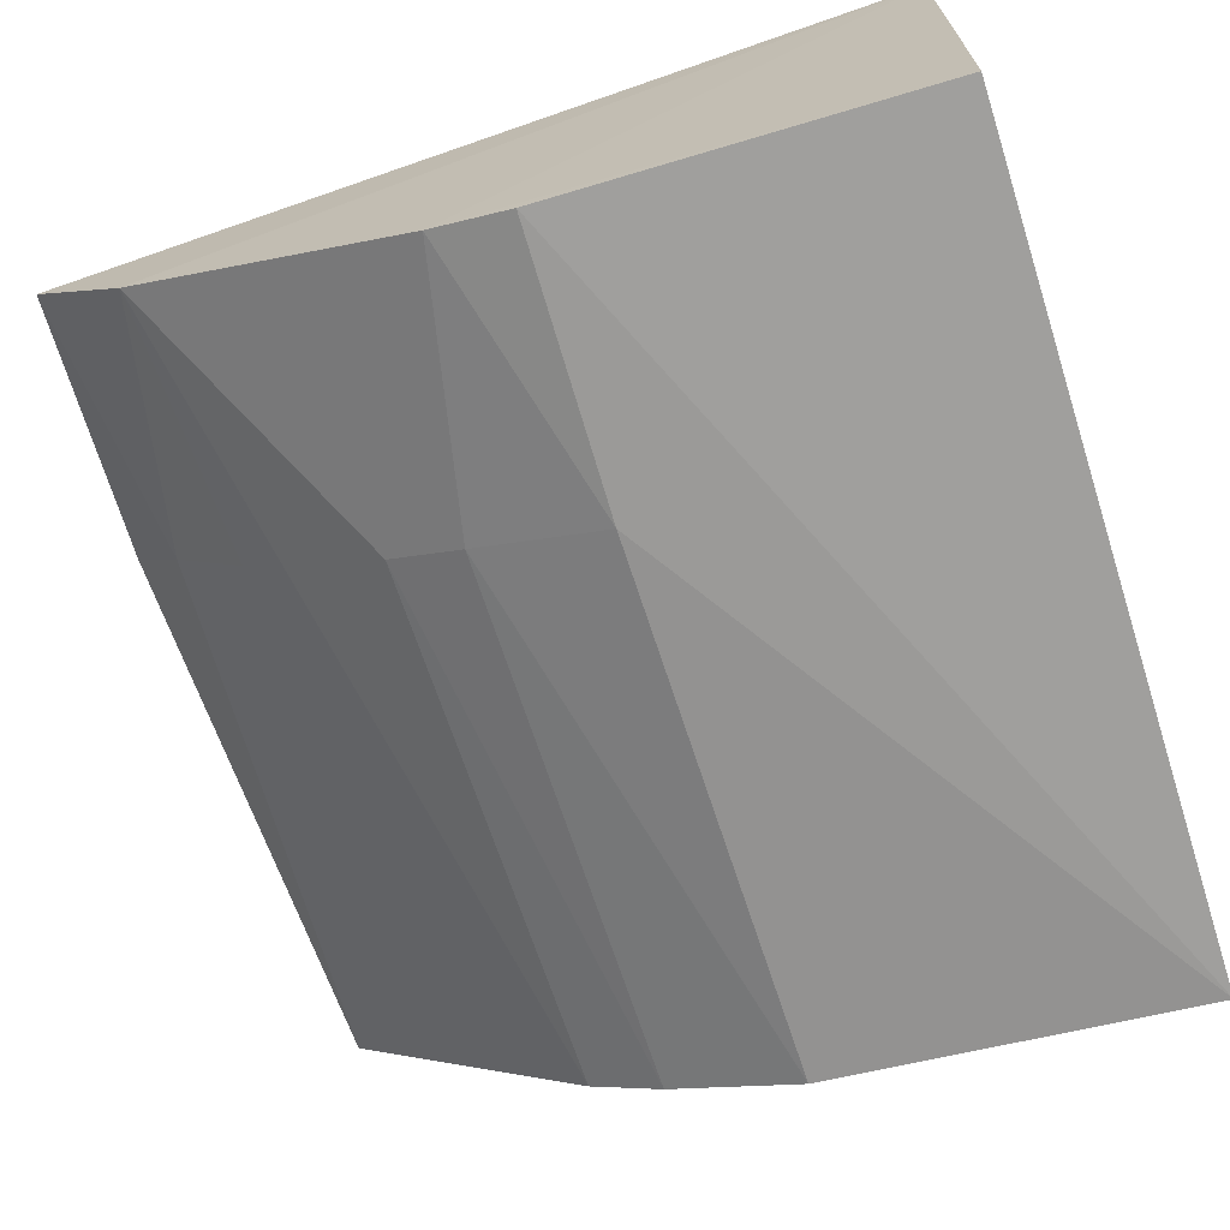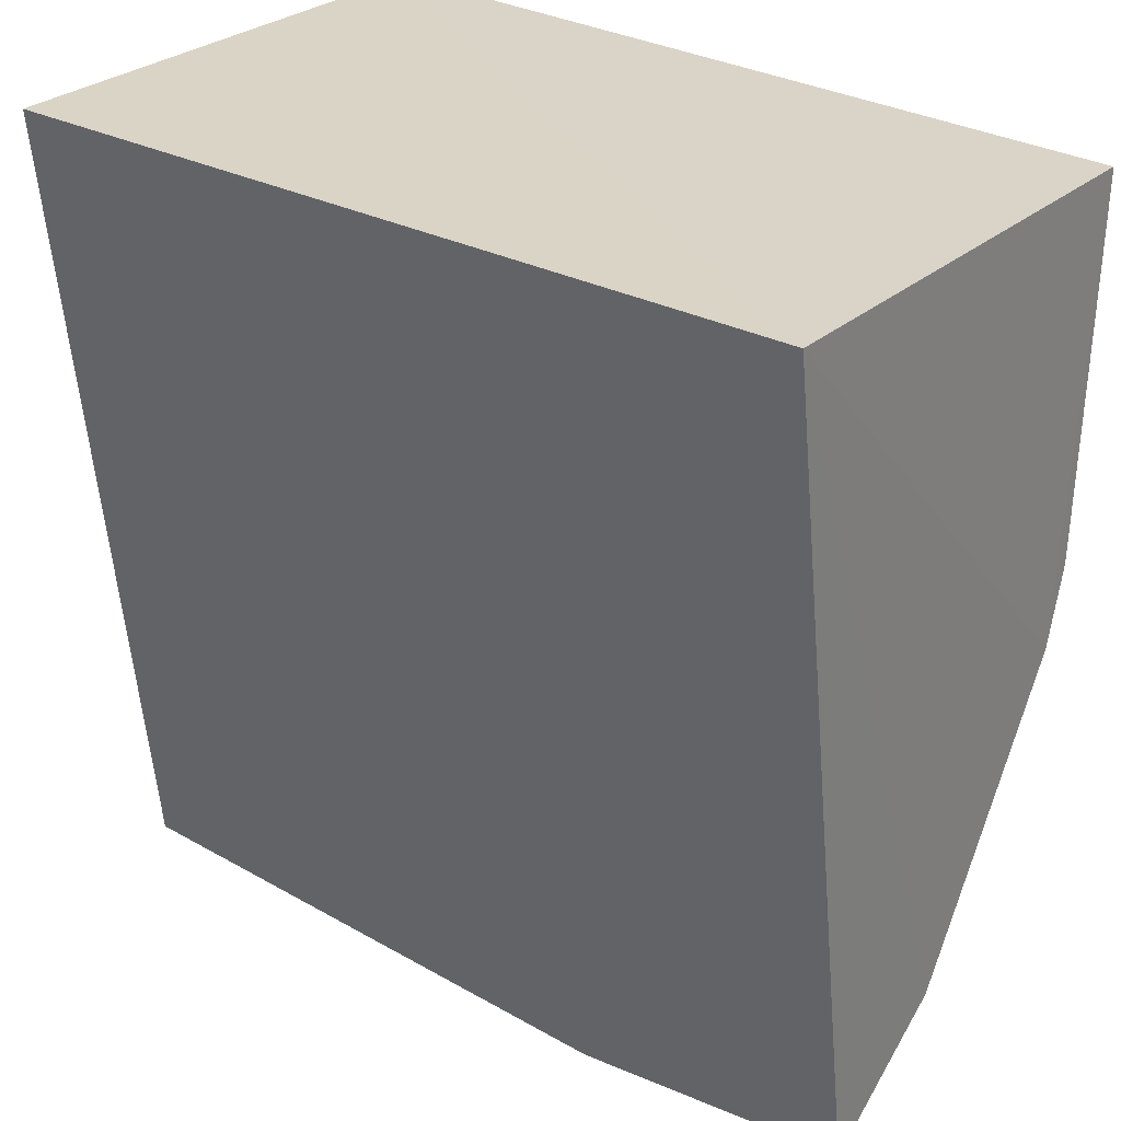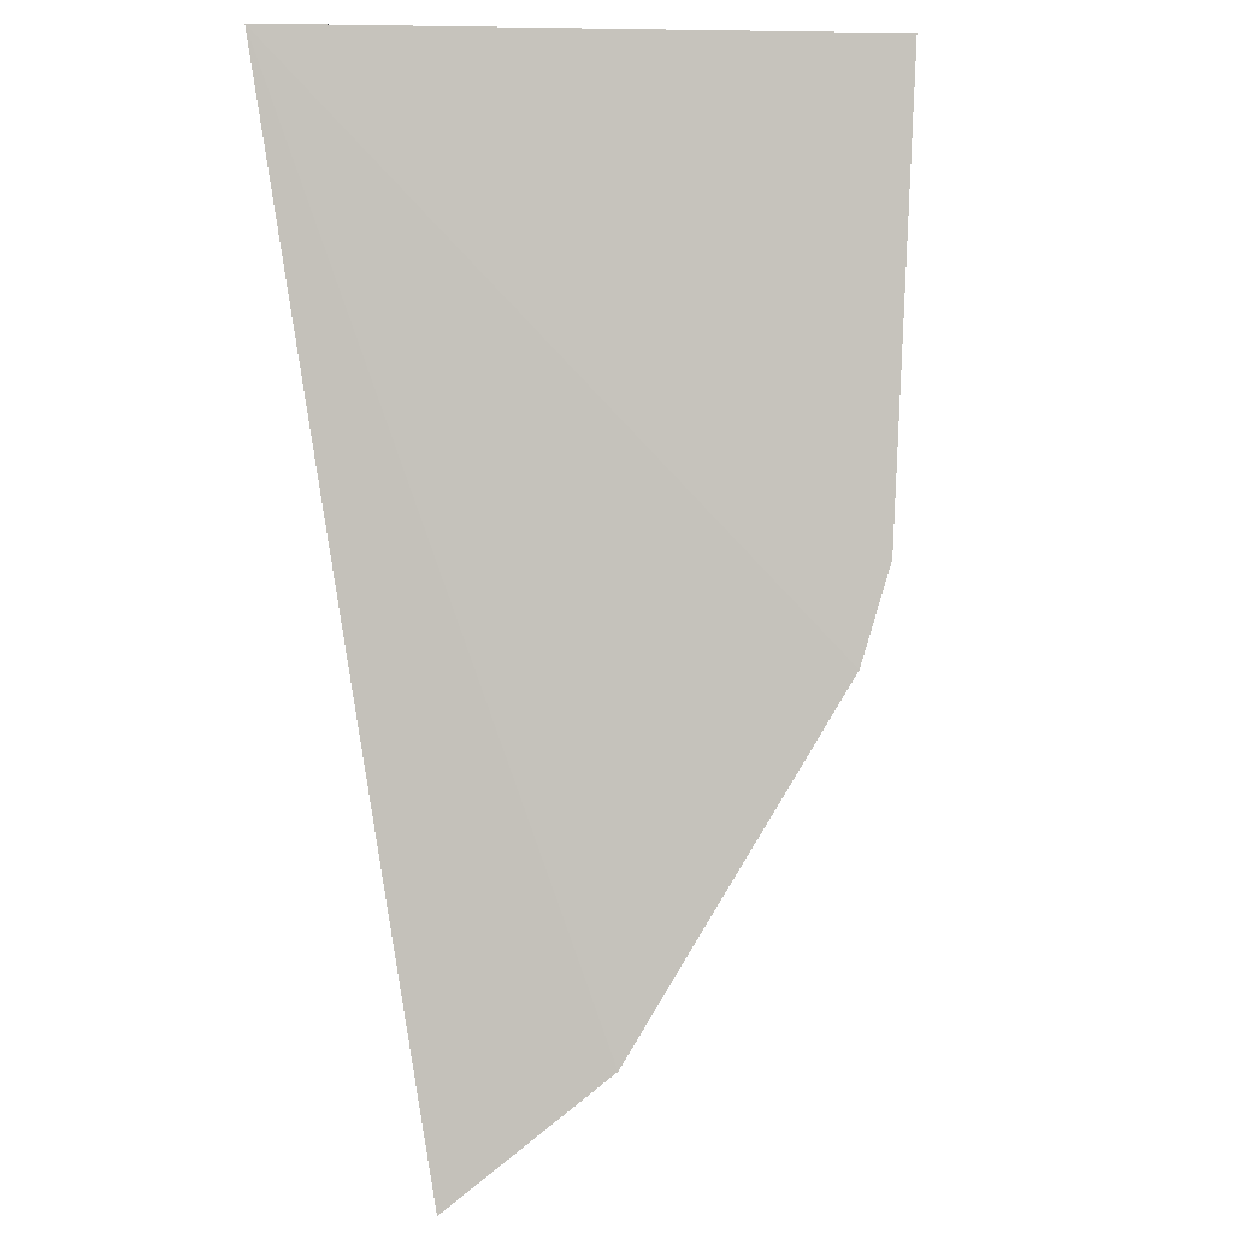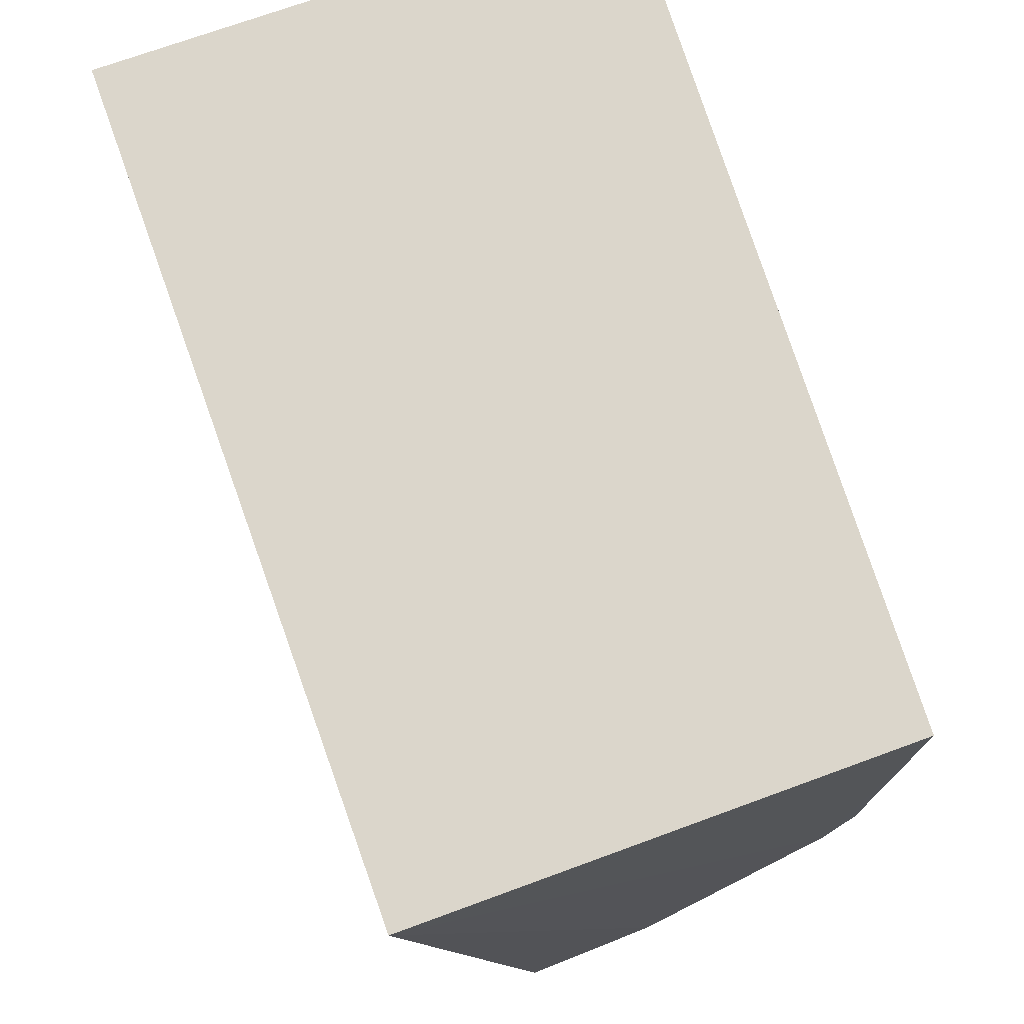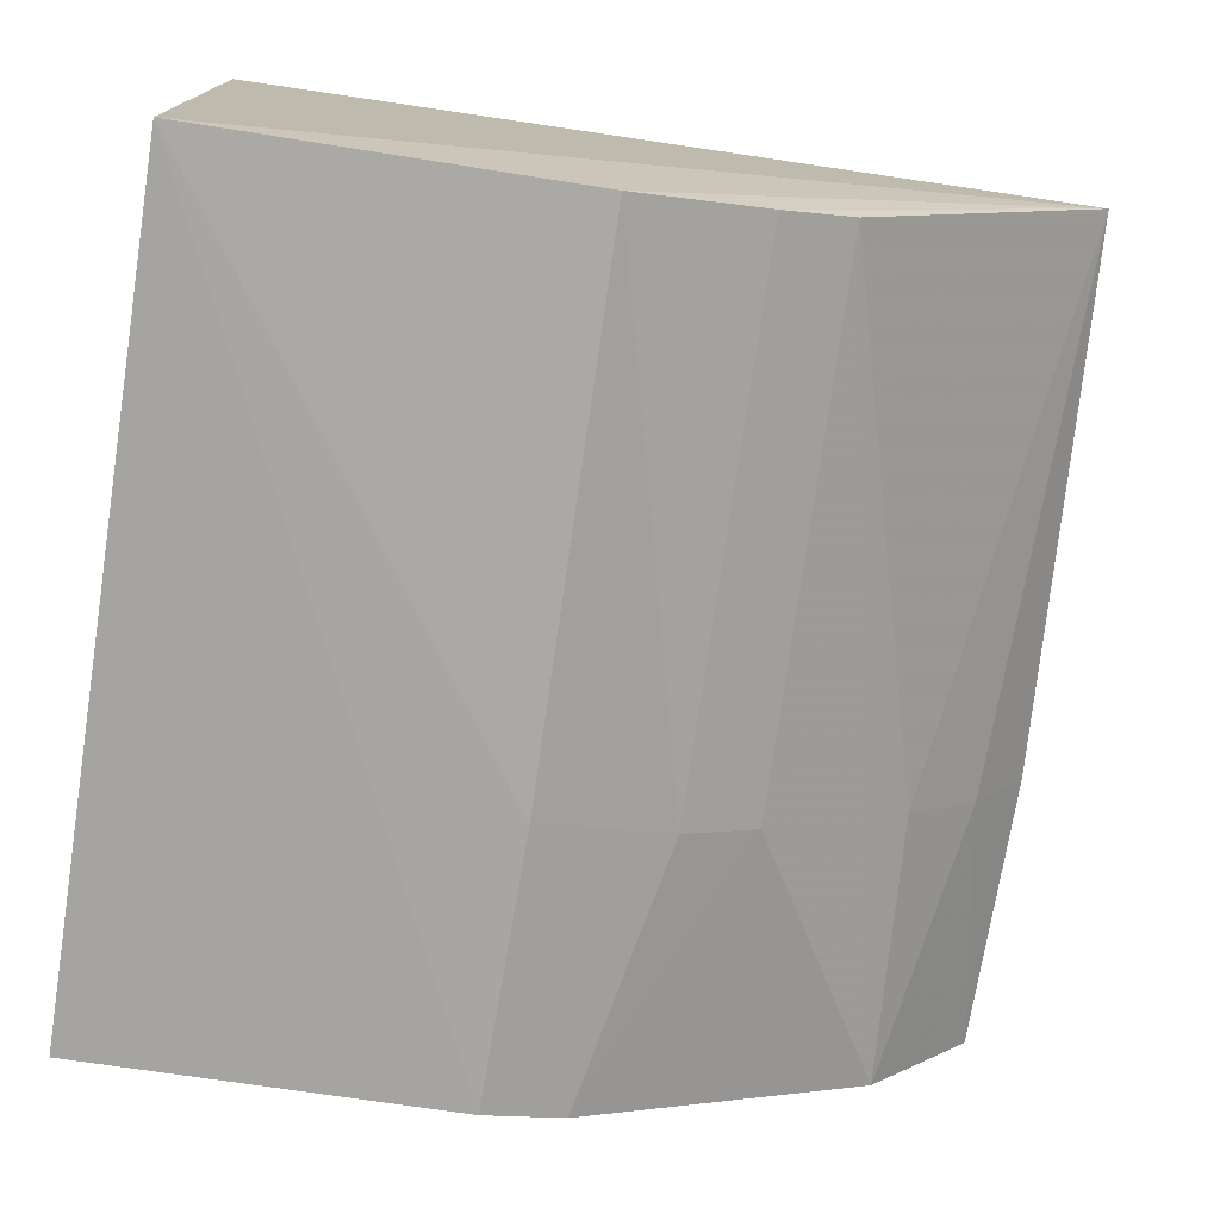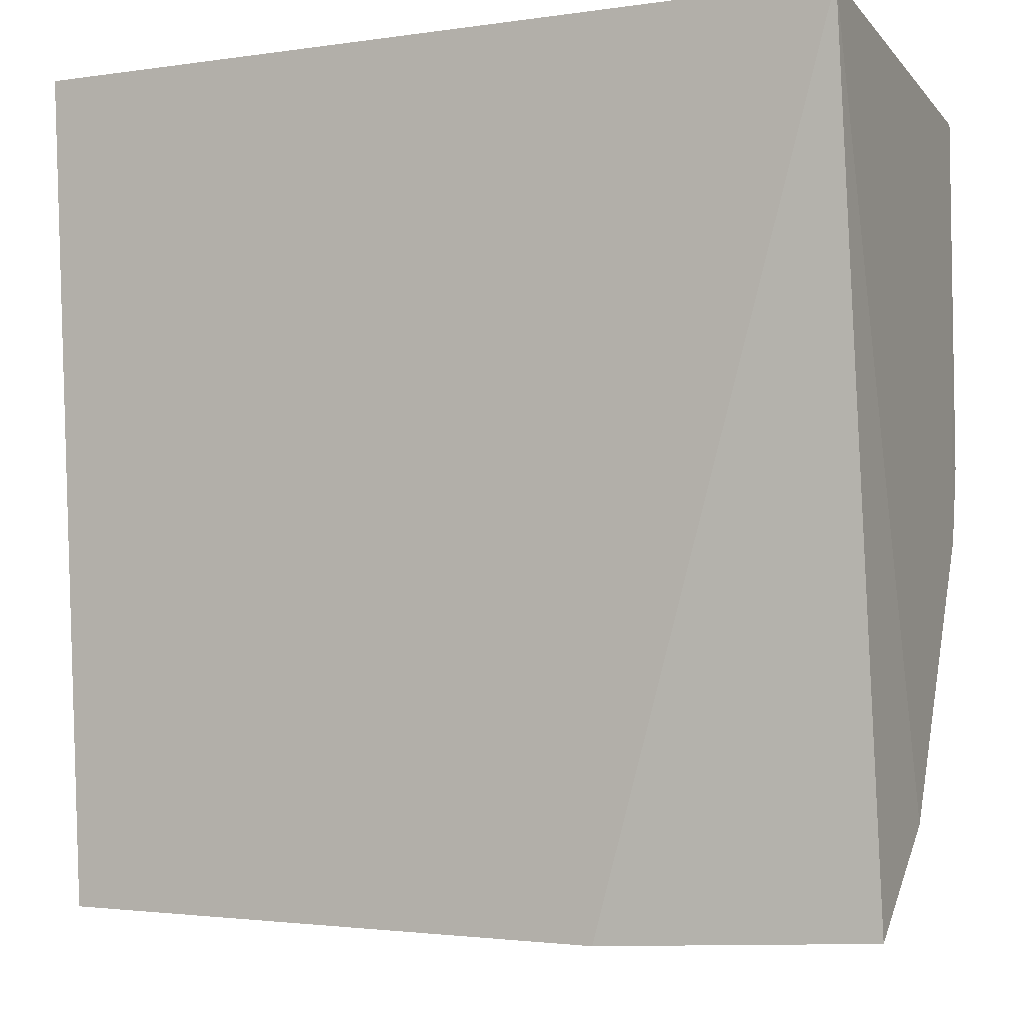
<metadata>
{"format":"obj","ext":"obj","renderer":"f3d","projection":"perspective","resolution":1024,"background":"white","views":[{"elev":-70.3,"azim":-72.7,"up":"+Y"},{"elev":29.3,"azim":-142.2,"up":"+Z"},{"elev":1.1,"azim":-88.8,"up":"+Z"},{"elev":73.9,"azim":-109.8,"up":"+Z"},{"elev":-75.8,"azim":80.8,"up":"+Y"},{"elev":-6.8,"azim":-157.6,"up":"+Z"}]}
</metadata>
<code>
v 0.05639 -0.01848 0.04571
v 0.05646 -0.04229 0.04545
v 0.05737 -0.02364 0.00701
v 0.01883 -0.02479 0.006016
v 0.01855 -0.01848 0.04571
v 0.05633 -0.0373 0.02213
v 0.0187 -0.04071 0.04534
v 0.03149 -0.02381 0.005694
v 0.05635 -0.04005 0.02822
v 0.0186 -0.03084 0.01093
v 0.0186 -0.03992 0.02797
v 0.05635 -0.03527 0.0188
v 0.03108 -0.02711 0.008175
v 0.03131 -0.04022 0.02783
v 0.01856 -0.03884 0.02431
v 0.03116 -0.03588 0.0183
v 0.03116 -0.03075 0.01162
v 0.03108 -0.03789 0.02176
f 1 2 3
f 5 2 1
f 7 2 5
f 8 4 5
f 8 5 1
f 8 1 3
f 9 6 3
f 9 3 2
f 10 5 4
f 11 2 7
f 12 3 6
f 13 8 3
f 13 10 4
f 13 4 8
f 14 9 2
f 14 2 11
f 15 11 7
f 15 7 5
f 15 5 10
f 15 14 11
f 16 12 6
f 16 10 12
f 16 15 10
f 17 12 10
f 17 10 13
f 17 13 3
f 17 3 12
f 18 6 9
f 18 9 14
f 18 14 15
f 18 16 6
f 18 15 16

</code>
